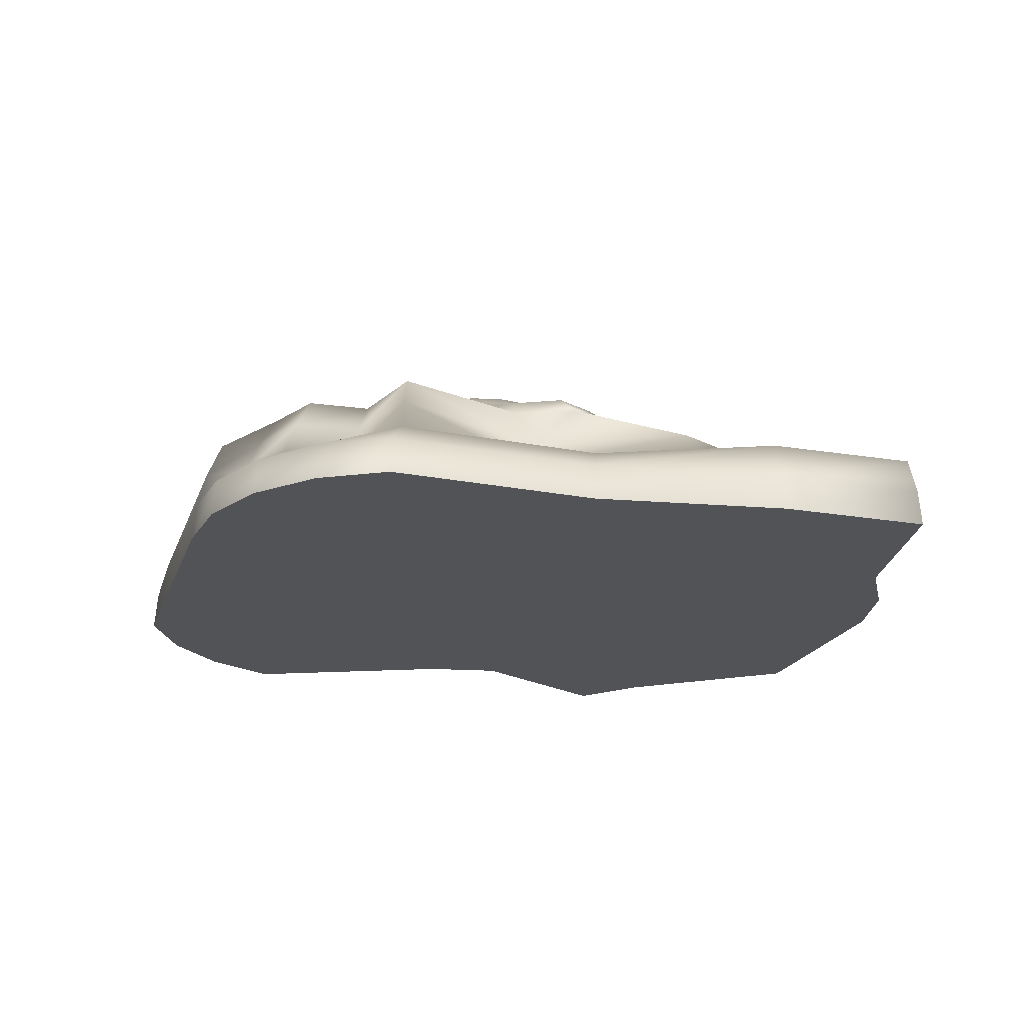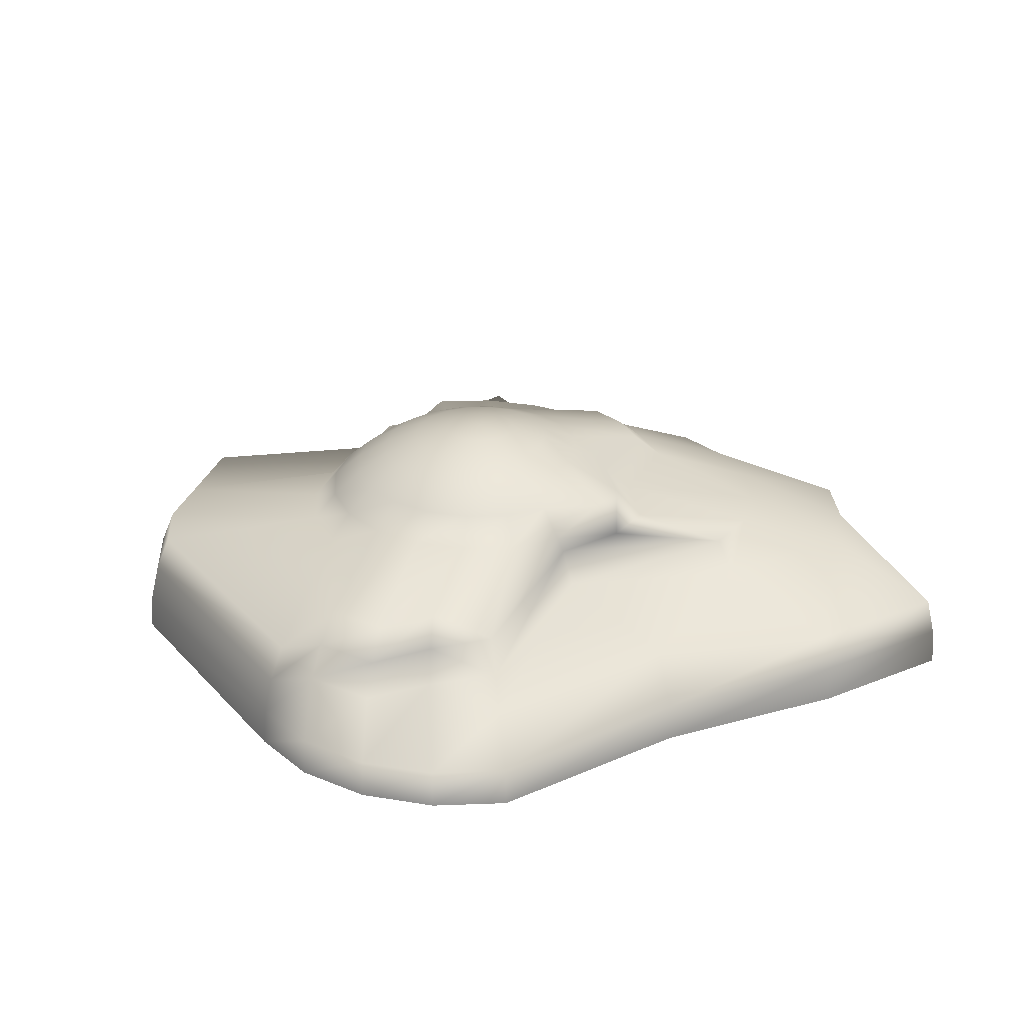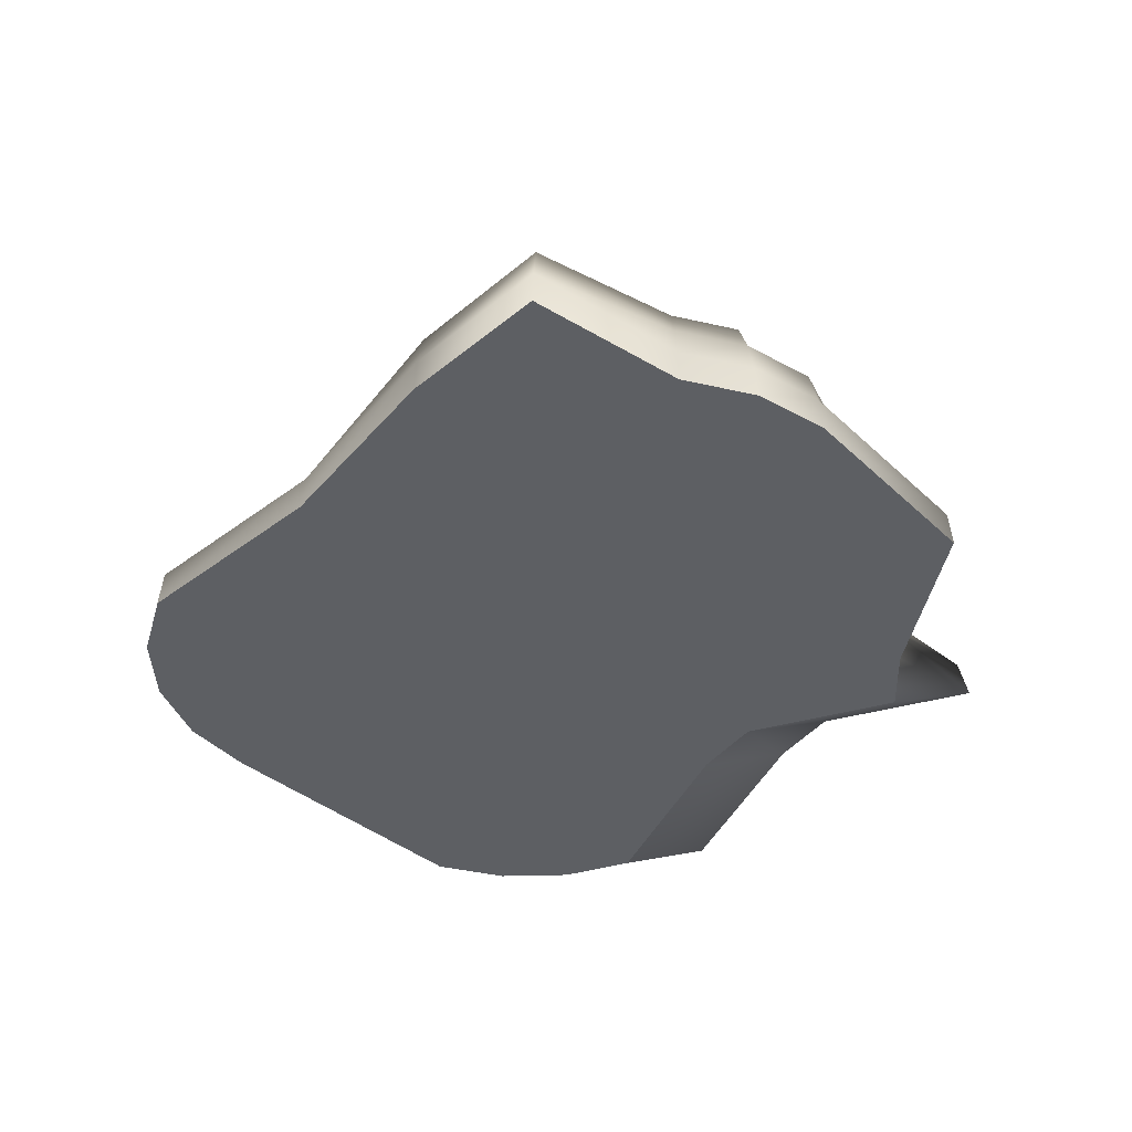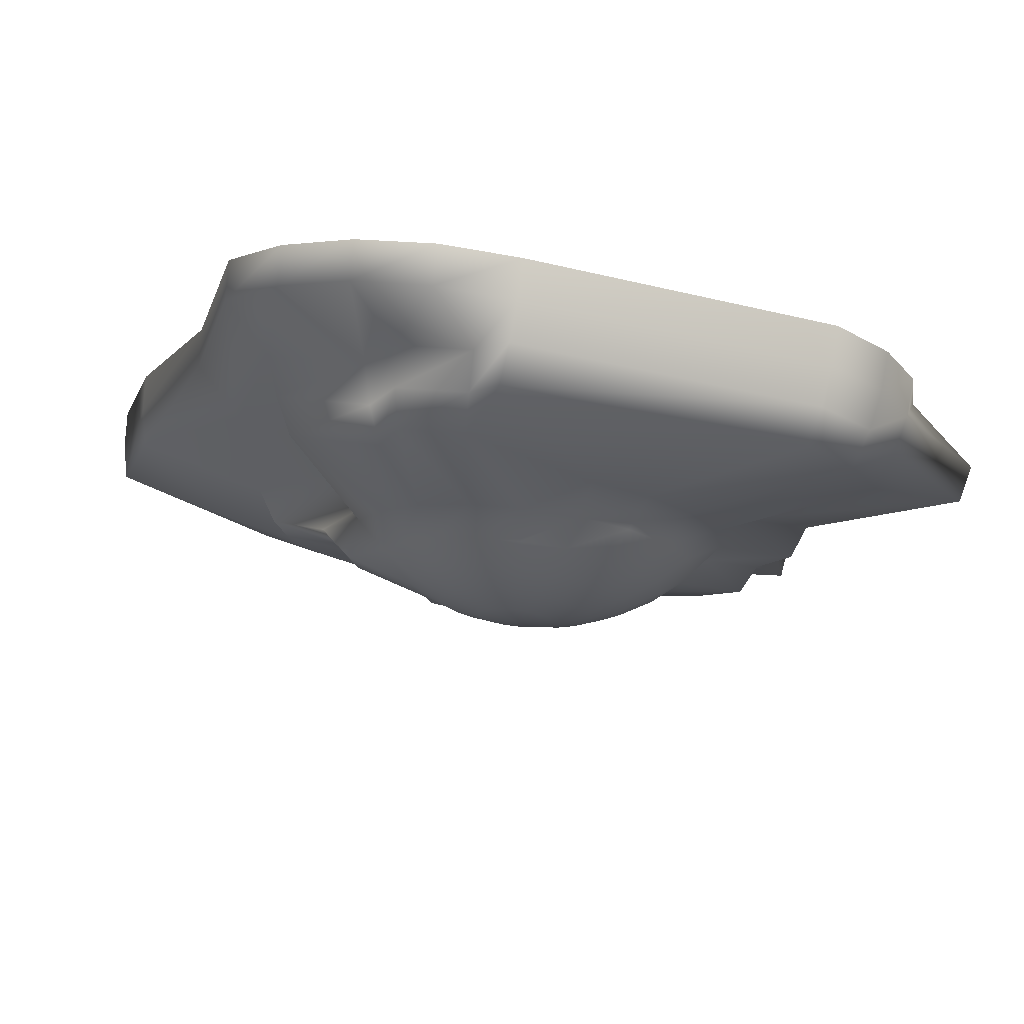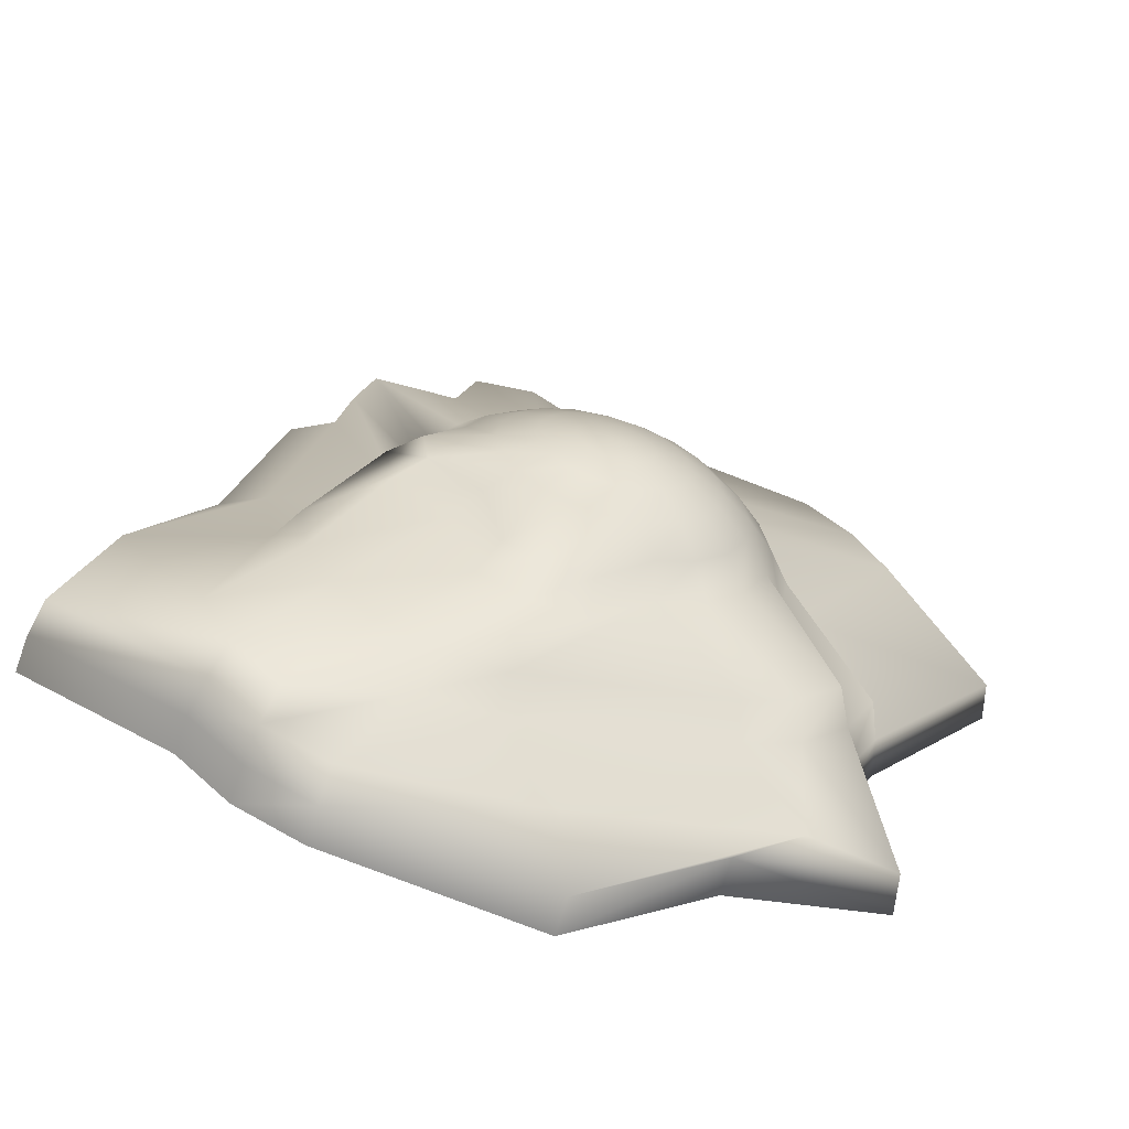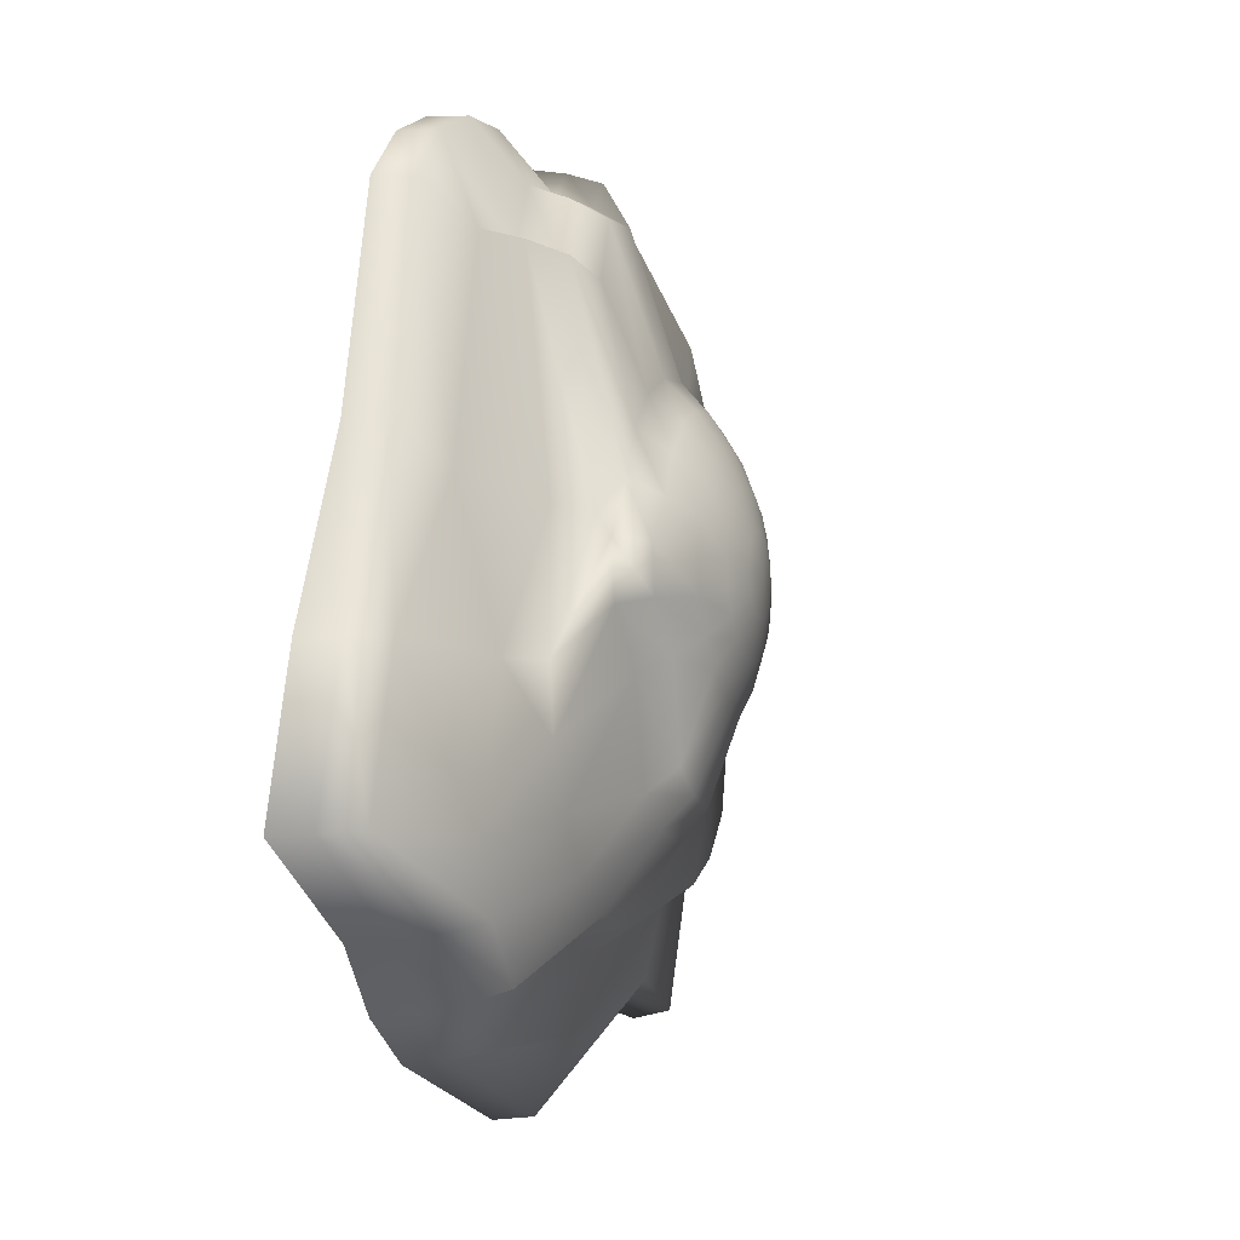
<metadata>
{"format":"obj","ext":"obj","renderer":"f3d","projection":"perspective","resolution":1024,"background":"white","views":[{"elev":-22.1,"azim":57.3,"up":"+Y"},{"elev":27.1,"azim":41.6,"up":"+Y"},{"elev":-40.0,"azim":119.0,"up":"+Y"},{"elev":75.0,"azim":-173.2,"up":"+Z"},{"elev":-62.8,"azim":164.0,"up":"+Z"},{"elev":-9.2,"azim":107.1,"up":"+Z"}]}
</metadata>
<code>
g default
v 6.592 0 -3.537
v 4.501 0 -4.492
v 3.744 0 -5.249
v 2.789 0 -5.736
v -0.1958 0 -6.367
v -2.27 0 -4.709
v -3.224 0 -4.222
v -2.834 0 -1.968
v -3.32 0 -1.013
v -5.219 0 1.373
v -5.051 0 2.431
v -4.565 0 3.386
v -3.807 0 4.144
v 0.2369 0 5.291
v 1.295 0 5.459
v 2.354 0 5.291
v 3.308 0 4.805
v 4.066 0 4.047
v 4.799 0 1.103
v 5.982 0 -1.446
v 6.552 0.5357 -3.524
v 4.467 0.5357 -4.467
v 3.719 0.5357 -5.215
v 2.776 0.5357 -5.696
v -0.1958 0.5357 -6.325
v -2.256 0.5357 -4.668
v -4.256 0.5357 -5.081
v -3.856 0.5357 -2.837
v -4.336 0.5357 -1.894
v -6.233 0.5357 0.4796
v -5.011 0.5357 2.418
v -4.53 0.5357 3.361
v -3.782 0.5357 4.11
v 0.25 0.5357 5.251
v 1.295 0.5357 5.417
v 2.34 0.5357 5.251
v 3.283 0.5357 4.771
v 4.032 0.5357 4.022
v 4.759 0.5357 1.09
v 5.94 0.5357 -1.446
v 6.433 1.058 -3.485
v 4.366 1.058 -4.393
v 3.645 1.058 -5.114
v 2.737 1.058 -5.576
v 0.04597 1.058 -5.381
v -3.032 1.058 -4.624
v -4.182 1.058 -4.98
v -3.754 1.058 -2.763
v -4.217 1.058 -1.855
v -6.107 1.058 0.4796
v -4.892 1.058 2.38
v -4.429 1.058 3.288
v -3.708 1.058 4.008
v 0.2887 1.058 5.132
v 0.7396 1.058 4.705
v 1.746 1.058 4.545
v 2.173 1.058 3.652
v 3.449 1.058 3.519
v 4.158 1.058 0.6213
v 5.814 1.058 -1.446
v 4.633 1.555 -3.422
v 4.199 1.555 -4.272
v 3.524 1.555 -4.947
v 1.896 1.555 -4.348
v 0.9526 1.555 -4.498
v -2.062 1.555 -3.751
v -2.913 1.555 -3.317
v -3.588 1.555 -2.642
v -4.021 1.555 -1.791
v -3.114 1.555 0.04489
v -4.696 1.555 2.316
v -4.263 1.555 3.167
v -3.588 1.555 3.842
v 0.3523 1.555 4.936
v 0.7396 1.555 4.499
v 1.683 1.555 4.35
v 2.052 1.555 3.486
v 3.283 1.555 3.398
v 2.358 1.555 0.5578
v 4.004 1.555 -1.446
v 3.588 2.013 -2.302
v 3.194 2.013 -3.075
v 2.581 2.013 -3.688
v 1.809 2.013 -4.081
v 0.9526 2.013 -4.217
v -1.975 2.013 -3.484
v -2.748 2.013 -3.09
v -3.361 2.013 -2.477
v -2.698 2.013 -0.8113
v -2.834 2.013 0.04489
v -2.698 2.013 0.9011
v -2.304 2.013 1.673
v -1.691 2.013 2.286
v -0.919 2.013 2.68
v 0.7396 2.013 4.218
v 1.596 2.013 4.082
v 1.887 2.013 3.259
v 3.055 2.013 3.233
v 2.091 2.013 0.471
v 3.723 2.013 -1.446
v 2.691 2.422 -0.7034
v 1.896 2.422 -1.379
v 1.518 2.422 -2.695
v 0.8432 2.422 -3.039
v 0.09487 2.422 -3.157
v -0.8112 2.422 -2.258
v -1.486 2.422 -1.914
v -2.022 2.422 -1.379
v -2.366 2.422 -0.7034
v -2.485 2.422 0.04489
v -2.366 2.422 0.7932
v -2.022 2.422 1.468
v -1.486 2.422 2.004
v -0.8112 2.422 2.348
v -0.06286 2.422 2.467
v 0.6855 2.422 2.348
v 1.361 2.422 2.004
v 1.896 2.422 1.468
v 2.24 2.422 0.7932
v 2.81 2.422 0.04489
v 2.303 2.771 -0.5772
v 1.566 2.771 -1.138
v 1.278 2.771 -2.364
v 0.7169 2.771 -2.65
v 0.09487 2.771 -2.749
v -0.6849 2.771 -1.87
v -1.246 2.771 -1.584
v -1.691 2.771 -1.138
v -1.977 2.771 -0.5772
v -2.076 2.771 0.04489
v -1.977 2.771 0.6669
v -1.691 2.771 1.228
v -1.246 2.771 1.673
v -0.6849 2.771 1.959
v -0.06286 2.771 2.058
v 0.5592 2.771 1.959
v 1.12 2.771 1.673
v 1.566 2.771 1.228
v 1.852 2.771 0.6669
v 2.401 2.771 0.04489
v 1.416 3.051 -0.4356
v 1.195 3.051 -0.869
v 0.851 3.051 -1.213
v 0.4176 3.051 -1.434
v -0.06286 3.051 -1.51
v -0.5433 3.051 -1.434
v -0.9767 3.051 -1.213
v -1.321 3.051 -0.869
v -1.542 3.051 -0.4356
v -1.618 3.051 0.04489
v -1.542 3.051 0.5253
v -1.321 3.051 0.9588
v -0.9767 3.051 1.303
v -0.5433 3.051 1.524
v -0.06286 3.051 1.6
v 0.4176 3.051 1.524
v 0.851 3.051 1.303
v 1.195 3.051 0.9588
v 1.416 3.051 0.5253
v 1.492 3.051 0.04489
v 0.9436 3.257 -0.2821
v 0.7933 3.257 -0.5772
v 0.5592 3.257 -0.8113
v 0.2642 3.257 -0.9616
v -0.06286 3.257 -1.013
v -0.3899 3.257 -0.9616
v -0.6849 3.257 -0.8113
v -0.919 3.257 -0.5772
v -1.069 3.257 -0.2821
v -1.121 3.257 0.04489
v -1.069 3.257 0.3719
v -0.919 3.257 0.6669
v -0.6849 3.257 0.9011
v -0.3899 3.257 1.051
v -0.06286 3.257 1.103
v 0.2642 3.257 1.051
v 0.5592 3.257 0.9011
v 0.7933 3.257 0.6669
v 0.9436 3.257 0.3719
v 0.9954 3.257 0.04489
v 0.4467 3.383 -0.1207
v 0.3706 3.383 -0.27
v 0.252 3.383 -0.3885
v 0.1027 3.383 -0.4646
v -0.06286 3.383 -0.4909
v -0.2284 3.383 -0.4646
v -0.3778 3.383 -0.3885
v -0.4963 3.383 -0.27
v -0.5724 3.383 -0.1207
v -0.5986 3.383 0.04489
v -0.5724 3.383 0.2104
v -0.4963 3.383 0.3598
v -0.3778 3.383 0.4783
v -0.2284 3.383 0.5544
v -0.06286 3.383 0.5806
v 0.1027 3.383 0.5544
v 0.252 3.383 0.4783
v 0.3706 3.383 0.3598
v 0.4467 3.383 0.2104
v 0.4729 3.383 0.04489
v -0.06286 3.425 0.04489
g pSphere1
f 1 2 22 21
f 2 3 23 22
f 3 4 24 23
f 4 5 25 24
f 5 6 26 25
f 6 7 27 26
f 7 8 28 27
f 8 9 29 28
f 9 10 30 29
f 10 11 31 30
f 11 12 32 31
f 12 13 33 32
f 13 14 34 33
f 14 15 35 34
f 15 16 36 35
f 16 17 37 36
f 17 18 38 37
f 18 19 39 38
f 19 20 40 39
f 20 1 21 40
f 21 22 42 41
f 22 23 43 42
f 23 24 44 43
f 24 25 45 44
f 25 26 46 45
f 26 27 47 46
f 27 28 48 47
f 28 29 49 48
f 29 30 50 49
f 30 31 51 50
f 31 32 52 51
f 32 33 53 52
f 33 34 54 53
f 34 35 55 54
f 35 36 56 55
f 36 37 57 56
f 37 38 58 57
f 38 39 59 58
f 39 40 60 59
f 40 21 41 60
f 41 42 62 61
f 42 43 63 62
f 43 44 64 63
f 44 45 65 64
f 45 46 66 65
f 46 47 67 66
f 47 48 68 67
f 48 49 69 68
f 49 50 70 69
f 50 51 71 70
f 51 52 72 71
f 52 53 73 72
f 53 54 74 73
f 54 55 75 74
f 55 56 76 75
f 56 57 77 76
f 57 58 78 77
f 58 59 79 78
f 59 60 80 79
f 60 41 61 80
f 61 62 82 81
f 62 63 83 82
f 63 64 84 83
f 64 65 85 84
f 65 66 86 85
f 66 67 87 86
f 67 68 88 87
f 68 69 89 88
f 69 70 90 89
f 70 71 91 90
f 71 72 92 91
f 72 73 93 92
f 73 74 94 93
f 74 75 95 94
f 75 76 96 95
f 76 77 97 96
f 77 78 98 97
f 78 79 99 98
f 79 80 100 99
f 80 61 81 100
f 81 82 102 101
f 82 83 103 102
f 83 84 104 103
f 84 85 105 104
f 85 86 106 105
f 86 87 107 106
f 87 88 108 107
f 88 89 109 108
f 89 90 110 109
f 90 91 111 110
f 91 92 112 111
f 92 93 113 112
f 93 94 114 113
f 94 95 115 114
f 95 96 116 115
f 96 97 117 116
f 97 98 118 117
f 98 99 119 118
f 99 100 120 119
f 100 81 101 120
f 101 102 122 121
f 102 103 123 122
f 103 104 124 123
f 104 105 125 124
f 105 106 126 125
f 106 107 127 126
f 107 108 128 127
f 108 109 129 128
f 109 110 130 129
f 110 111 131 130
f 111 112 132 131
f 112 113 133 132
f 113 114 134 133
f 114 115 135 134
f 115 116 136 135
f 116 117 137 136
f 117 118 138 137
f 118 119 139 138
f 119 120 140 139
f 120 101 121 140
f 121 122 142 141
f 122 123 143 142
f 123 124 144 143
f 124 125 145 144
f 125 126 146 145
f 126 127 147 146
f 127 128 148 147
f 128 129 149 148
f 129 130 150 149
f 130 131 151 150
f 131 132 152 151
f 132 133 153 152
f 133 134 154 153
f 134 135 155 154
f 135 136 156 155
f 136 137 157 156
f 137 138 158 157
f 138 139 159 158
f 139 140 160 159
f 140 121 141 160
f 141 142 162 161
f 142 143 163 162
f 143 144 164 163
f 144 145 165 164
f 145 146 166 165
f 146 147 167 166
f 147 148 168 167
f 148 149 169 168
f 149 150 170 169
f 150 151 171 170
f 151 152 172 171
f 152 153 173 172
f 153 154 174 173
f 154 155 175 174
f 155 156 176 175
f 156 157 177 176
f 157 158 178 177
f 158 159 179 178
f 159 160 180 179
f 160 141 161 180
f 161 162 182 181
f 162 163 183 182
f 163 164 184 183
f 164 165 185 184
f 165 166 186 185
f 166 167 187 186
f 167 168 188 187
f 168 169 189 188
f 169 170 190 189
f 170 171 191 190
f 171 172 192 191
f 172 173 193 192
f 173 174 194 193
f 174 175 195 194
f 175 176 196 195
f 176 177 197 196
f 177 178 198 197
f 178 179 199 198
f 179 180 200 199
f 180 161 181 200
f 181 182 201
f 182 183 201
f 183 184 201
f 184 185 201
f 185 186 201
f 186 187 201
f 187 188 201
f 188 189 201
f 189 190 201
f 190 191 201
f 191 192 201
f 192 193 201
f 193 194 201
f 194 195 201
f 195 196 201
f 196 197 201
f 197 198 201
f 198 199 201
f 199 200 201
f 200 181 201
f 2 1 20 19 18 17 16 15 14 13 12 11 10 9 8 7 6 5 4 3

</code>
